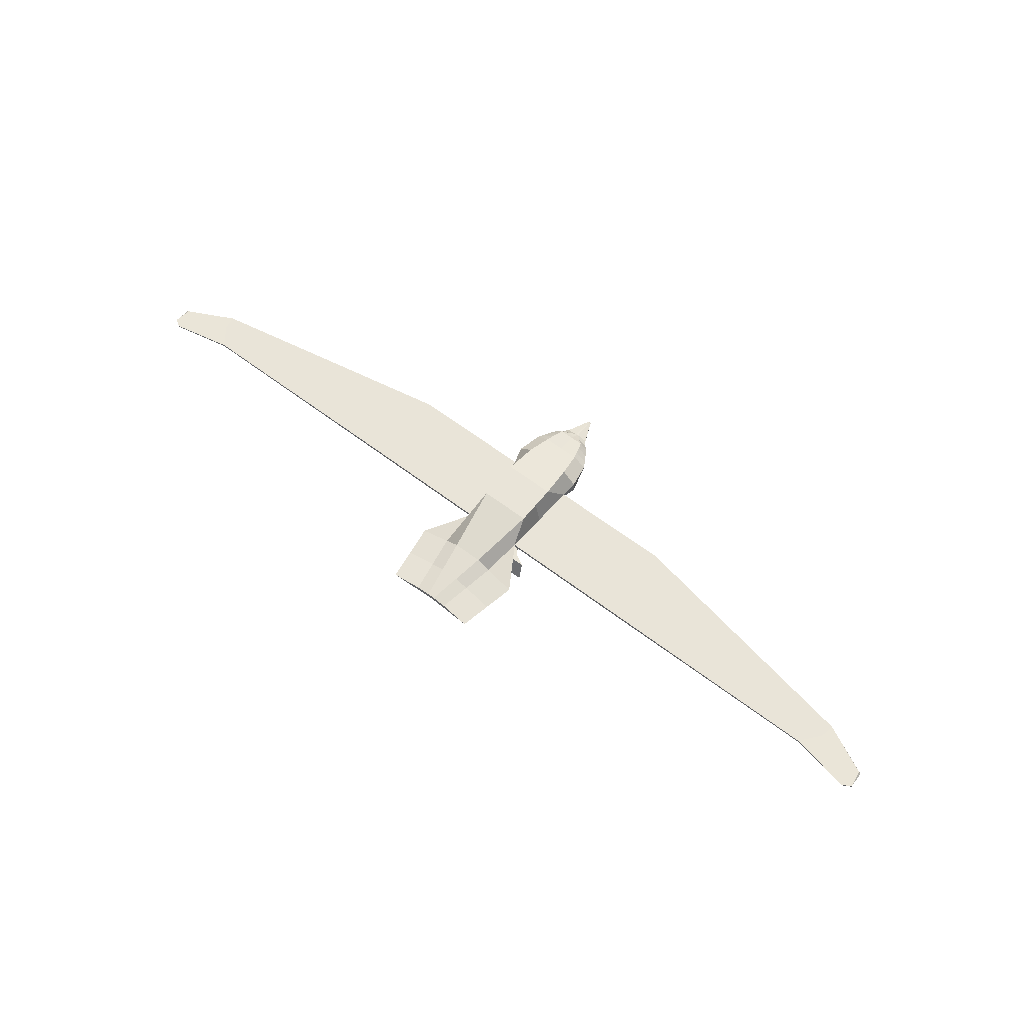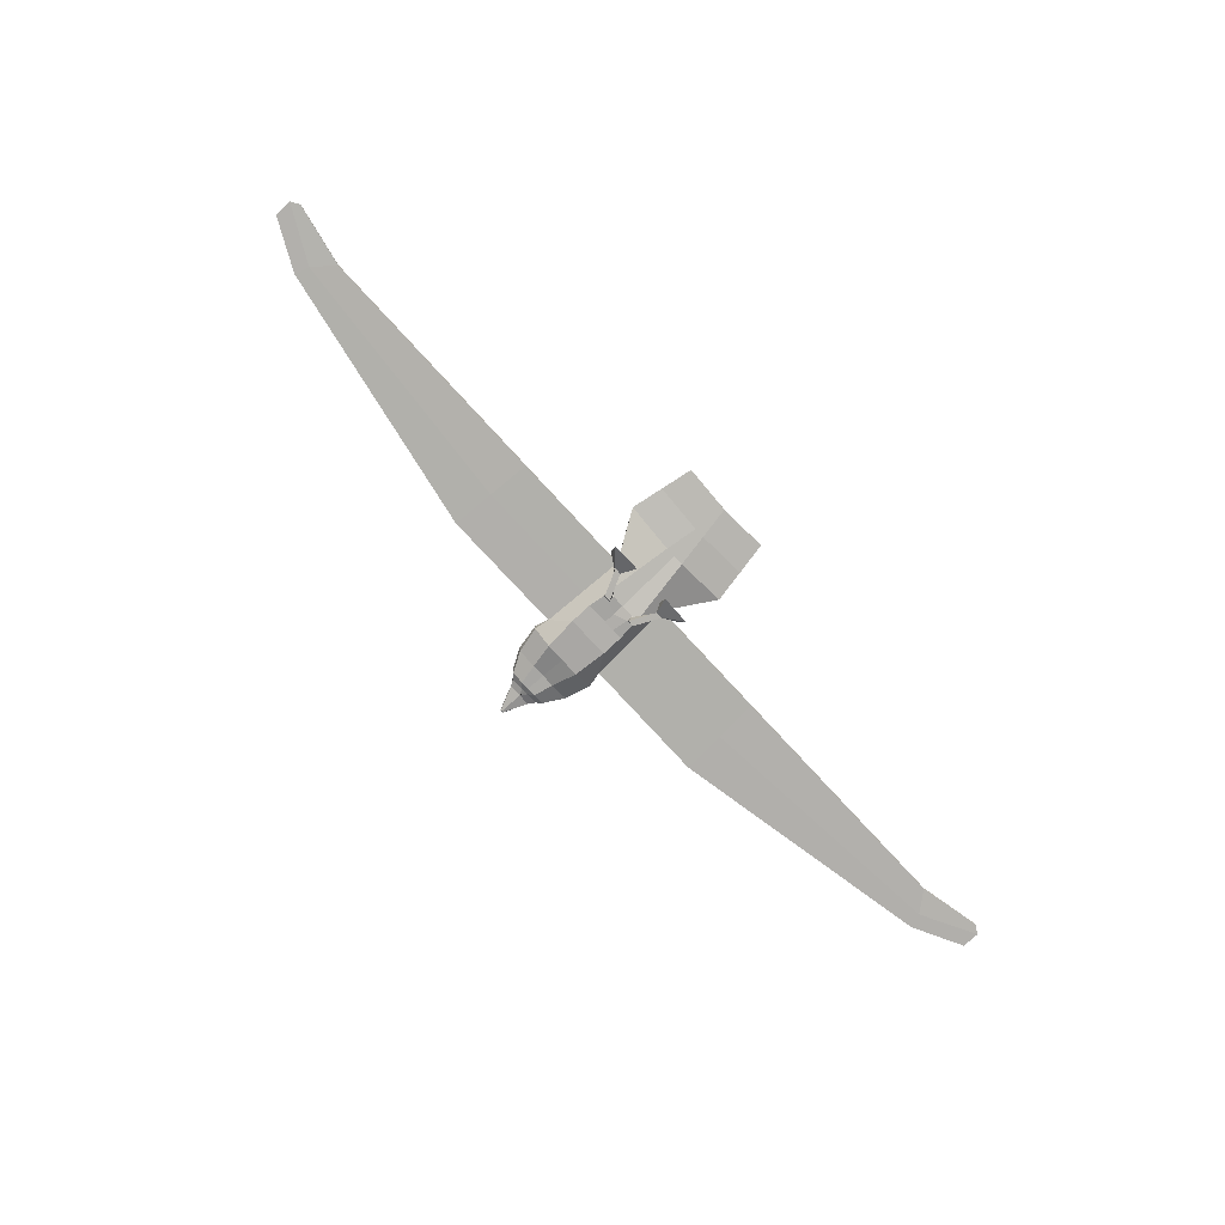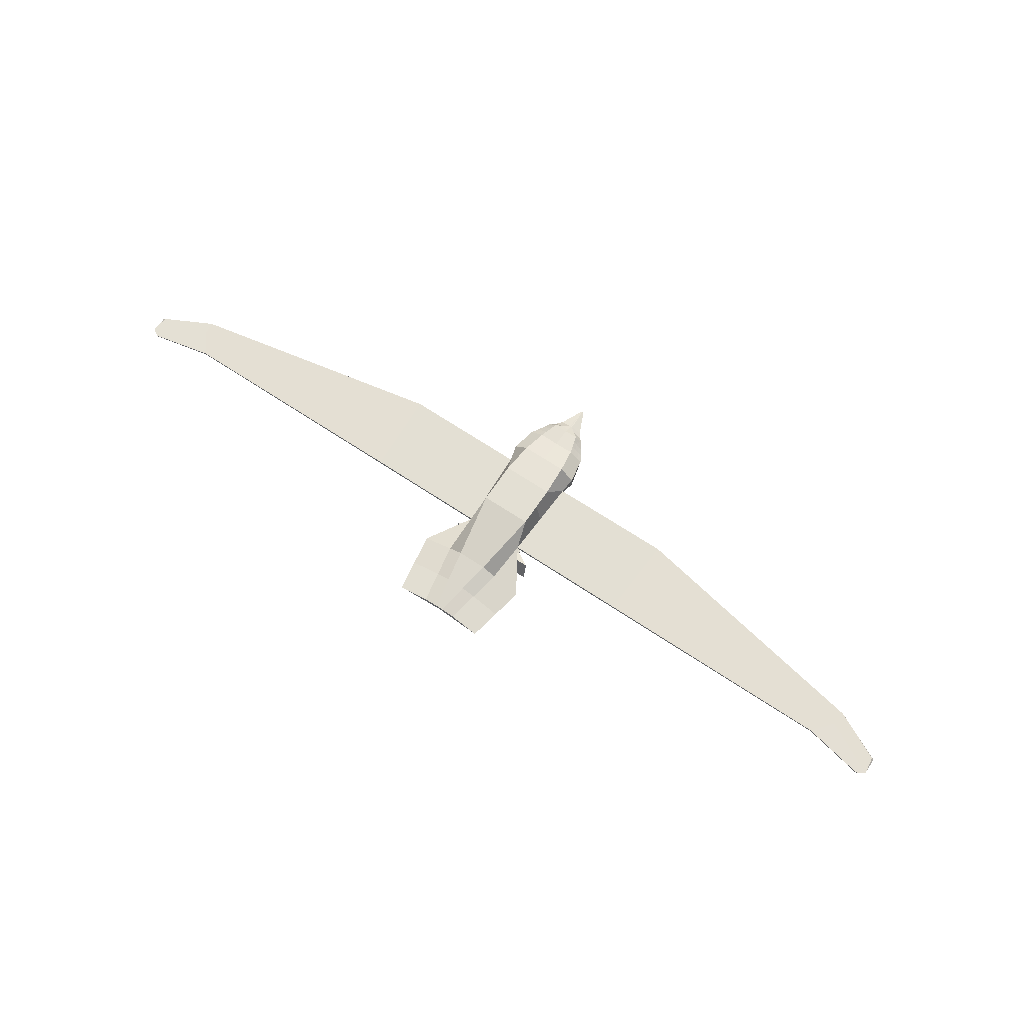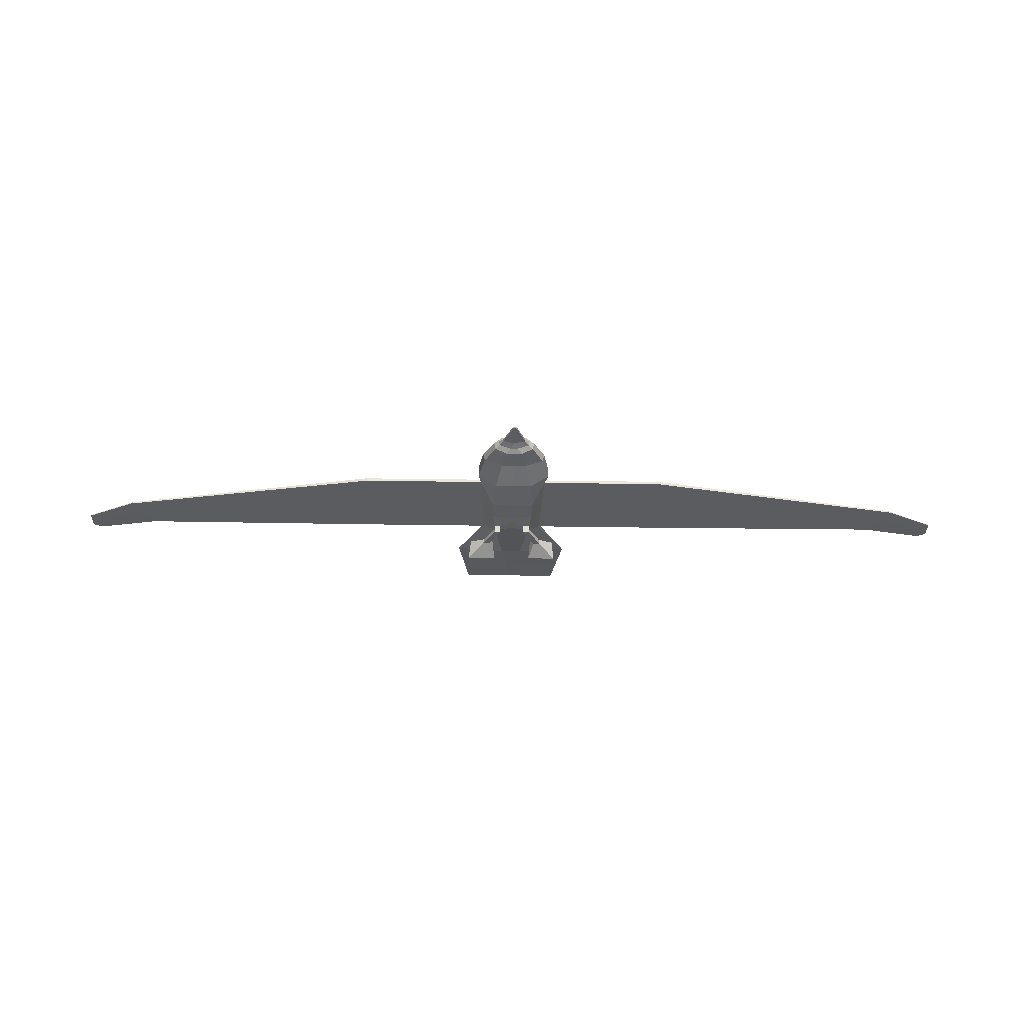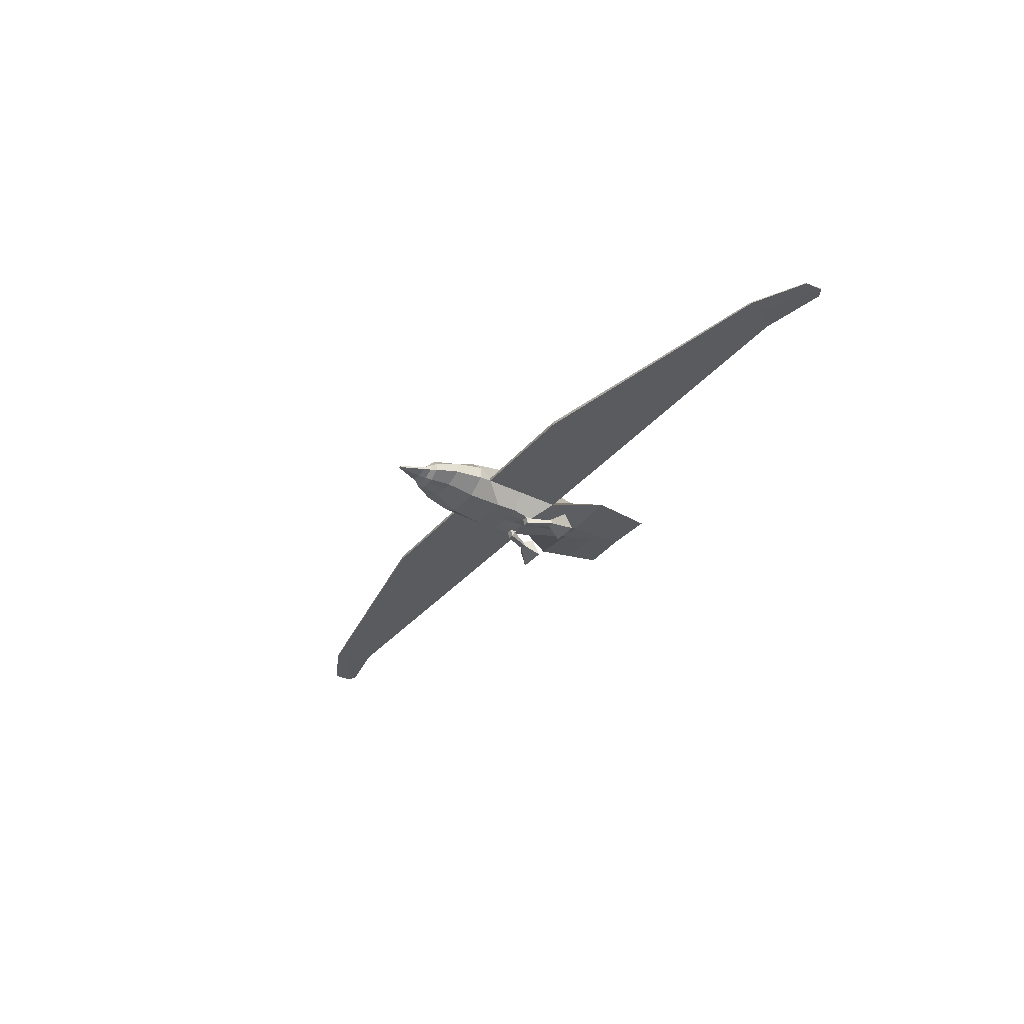
<metadata>
{"format":"obj","ext":"obj","renderer":"f3d","projection":"perspective","resolution":1024,"background":"white","views":[{"elev":60.1,"azim":-141.8,"up":"+Y"},{"elev":-78.6,"azim":132.8,"up":"+Y"},{"elev":66.9,"azim":-146.1,"up":"+Y"},{"elev":-34.7,"azim":-1.2,"up":"+Y"},{"elev":-32.4,"azim":57.8,"up":"+Y"}]}
</metadata>
<code>
o Cube
v 4.19 3.483 -3.483
v 3.094 -3.782 -3.63
v 4.19 3.483 3.483
v 3.407 -3.483 3.483
v 3.773 3.035 8.786
v 2.99 -3.035 8.786
v 3.095 2.136 12.88
v 2.041 -1.623 12.84
v 2.164 1.932 16.02
v 1.362 -1.348 15.94
v 1.172 1.356 16.79
v 0.5678 -0.8375 16.71
v 0.1931 0.6658 17.79
v 2.413 1.574 -14.12
v 1.629 -1.574 -14.12
v 0.602 0.3627 -24.26
v 4.945 -0.1825 -7.051
v 4.945 -0.6951 -7.051
v 5.606 -0.1119 6.509
v 5.606 -0.6246 6.509
v 2.895 0.1209 -24.26
v 7.774 -0.2688 -24.64
v 6.066 1.012 8.786
v 6.066 -1.012 8.786
v 5.289 0.7885 12.86
v 5.016 -0.6371 12.89
v 3.421 0.778 16.04
v 3.233 -0.3649 16.05
v 1.904 0.32 17.81
v 1.891 -0.08387 17.81
v 2.596 0.6005 16.81
v 2.501 -0.1932 16.81
v 0.3038 0.09896 21.51
v 0.2414 -0.03833 21.42
v 4.706 0.5245 -14.12
v 9.585 -0.6724 -14.5
v 24.98 -0.1825 -7.051
v 24.98 -0.6951 -7.051
v 25.76 -0.1552 6.551
v 25.76 -0.6678 6.551
v 64.99 -0.199 -7.122
v 64.99 -0.5196 -7.122
v 68.03 -0.2714 -1.482
v 68.35 -0.5314 -1.54
v 74.88 -0.2378 -9.175
v 74.88 -0.4255 -9.175
v 75.92 -0.325 -5.477
v 76.25 -0.5128 -5.535
v 2.474 2 14.97
v 2.785 2.068 13.93
v 3.826 1.687 12.88
v 4.558 1.238 12.87
v 2.583 1.548 16.03
v 3.002 1.163 16.04
v 4.666 0.785 13.92
v 4.044 0.7815 14.98
v 4.039 1.213 13.92
v 3.521 1.188 14.98
v 3.412 1.641 13.93
v 2.997 1.594 14.98
v 4.945 -0.1825 -7.051
v 4.945 -0.6951 -7.051
v 24.98 -0.1825 -7.051
v 24.98 -0.6951 -7.051
v 2.793 1.355 16.03
v 3.261 1.175 15.51
v 2.79 1.571 15.5
v 3.259 1.391 14.98
v 3.026 1.373 15.5
v 4.19 3.483 0
v 3.407 -3.483 0
v 5.275 -0.6599 -0.2714
v 5.275 -0.1472 -0.2714
v 25.37 -0.6815 -0.2502
v 25.37 -0.1688 -0.2502
v 67.62 -0.5763 -3.818
v 67.62 -0.2352 -3.818
v 76.28 -0.4865 -8.34
v 76.28 -0.2988 -8.34
v 0.8147 -0.9682 -19.19
v 1.507 0.9682 -19.19
v 3.801 0.3227 -19.19
v 8.679 -0.4706 -19.57
v 3.094 -3.782 -2.572
v 2.059 -3.782 -3.63
v 1.703 -3.483 0
v 2.059 -3.782 -2.572
v 3.094 -4.878 -2.816
v 3.094 -3.987 -3.386
v 2.059 -3.987 -3.386
v 2.059 -4.878 -2.816
v 5.076 -4.76 -6.774
v 5.002 -4.039 -6.541
v 4.126 -4.039 -6.541
v 3.991 -4.76 -6.774
v 7.712 -6.341 -9.173
v 7.341 -3.613 -7.964
v 3.381 -3.518 -8.051
v 3.11 -6.247 -9.26
v 0.2878 -0.06621 21.54
v 0.2813 0.02682 21.61
v -4.19 3.483 -3.483
v -3.094 -3.782 -3.63
v -4.19 3.483 3.483
v -3.407 -3.483 3.483
v 0 -3.483 -3.483
v 0 3.483 3.483
v 0 -3.483 3.483
v 0 3.483 -3.483
v -3.773 3.035 8.786
v -2.99 -3.035 8.786
v 0 -3.035 8.786
v 0 3.035 8.786
v -3.095 2.136 12.88
v -2.041 -1.623 12.84
v 0 -1.556 12.78
v 0 1.968 12.91
v -2.164 1.932 16.02
v -1.362 -1.348 15.94
v 0 -1.341 15.88
v 0 1.797 16
v -1.172 1.356 16.79
v -0.5678 -0.8375 16.71
v 0 -0.8731 16.67
v 0 1.275 16.77
v -0.1931 0.6658 17.79
v 0 -0.4496 17.74
v 0 -0.4577 17.74
v 0 0.6441 17.77
v 0 0.1875 21.56
v 0 -0.136 21.32
v 0 -0.0917 21.35
v 0 0.1874 21.56
v -2.413 1.574 -14.12
v -1.629 -1.574 -14.12
v 0 1.574 -14.12
v 0 -1.574 -14.12
v -0.602 0.3627 -24.26
v 0 -0.3627 -24.26
v 0 0.3627 -24.26
v 0 -0.3627 -24.26
v -4.945 -0.1825 -7.051
v -4.945 -0.6951 -7.051
v -5.606 -0.1119 6.509
v -5.606 -0.6246 6.509
v -2.895 0.1209 -24.26
v -7.774 -0.2688 -24.64
v -6.066 1.012 8.786
v -6.066 -1.012 8.786
v -5.289 0.7885 12.86
v -5.016 -0.6371 12.89
v -3.421 0.778 16.04
v -3.233 -0.3649 16.05
v -1.904 0.32 17.81
v -1.891 -0.08387 17.81
v -2.596 0.6005 16.81
v -2.501 -0.1932 16.81
v -0.3038 0.09896 21.51
v -0.2414 -0.03833 21.42
v -4.706 0.5245 -14.12
v -9.585 -0.6724 -14.5
v 0 0.1209 -24.26
v 0 -0.1209 -24.26
v -24.98 -0.1825 -7.051
v -24.98 -0.6951 -7.051
v -25.76 -0.1552 6.551
v -25.76 -0.6678 6.551
v -64.99 -0.199 -7.122
v -64.99 -0.5196 -7.122
v -68.03 -0.2714 -1.482
v -68.35 -0.5314 -1.54
v -74.88 -0.2378 -9.175
v -74.88 -0.4255 -9.175
v -75.92 -0.325 -5.477
v -76.25 -0.5128 -5.535
v -2.474 2 14.97
v -2.785 2.068 13.93
v -3.826 1.687 12.88
v -4.558 1.238 12.87
v -2.583 1.548 16.03
v -3.002 1.163 16.04
v -4.666 0.785 13.92
v -4.044 0.7815 14.98
v -4.039 1.213 13.92
v -3.521 1.188 14.98
v -3.412 1.641 13.93
v -2.997 1.594 14.98
v -4.945 -0.1825 -7.051
v -4.945 -0.6951 -7.051
v -24.98 -0.1825 -7.051
v -24.98 -0.6951 -7.051
v -2.793 1.355 16.03
v -3.261 1.175 15.51
v -2.79 1.571 15.5
v -3.259 1.391 14.98
v -3.026 1.373 15.5
v -4.19 3.483 0
v -3.407 -3.483 0
v 0 3.483 0
v 0 -3.483 0
v -5.275 -0.6599 -0.2714
v -5.275 -0.1472 -0.2714
v -25.37 -0.6815 -0.2502
v -25.37 -0.1688 -0.2502
v -67.62 -0.5763 -3.818
v -67.62 -0.2352 -3.818
v -76.28 -0.4865 -8.34
v -76.28 -0.2988 -8.34
v 0 0.9682 -19.19
v 0 -0.9682 -19.19
v -0.8147 -0.9682 -19.19
v -1.507 0.9682 -19.19
v -3.801 0.3227 -19.19
v -8.679 -0.4706 -19.57
v -3.094 -3.782 -2.572
v -2.059 -3.782 -3.63
v 0 -3.483 -1.742
v -1.703 -3.483 0
v -2.059 -3.782 -2.572
v -3.094 -4.878 -2.816
v -3.094 -3.987 -3.386
v -2.059 -3.987 -3.386
v -2.059 -4.878 -2.816
v -5.076 -4.76 -6.774
v -5.002 -4.039 -6.541
v -4.126 -4.039 -6.541
v -3.991 -4.76 -6.774
v -7.712 -6.341 -9.173
v -7.341 -3.613 -7.964
v -3.381 -3.518 -8.051
v -3.11 -6.247 -9.26
v -0.2878 -0.06621 21.54
v 0 -0.09543 21.48
v 0 -0.09543 21.48
v 0 0.1154 21.65
v 0 0.1153 21.65
v 0 -0.07074 21.51
v -0.2813 0.02682 21.61
v 0 0.0223 21.58
f 200 86 71 4 108
f 73 70 3 19
f 2 85 106 137 15
f 70 199 107 3
f 108 4 6 112
f 5 113 117 7
f 19 3 5 23
f 3 107 113 5
f 7 117 121 9 49 50
f 23 5 7 51 52 25
f 112 6 8 116
f 120 10 12 124
f 60 49 9 53 67
f 116 8 10 120
f 124 12 127 128
f 9 121 125 11
f 27 54 65 53 9 11 31
f 11 125 129 13
f 31 11 13 29
f 34 33 101 100
f 13 129 133 130
f 29 13 130 33
f 80 210 141 139
f 109 1 14 136
f 18 2 15 36
f 162 140 16 21
f 83 80 139 22
f 209 81 16 140
f 81 82 21 16
f 82 83 22 21
f 141 163 22 139
f 163 162 21 22
f 1 17 35 14
f 17 18 36 35
f 127 30 34 131
f 30 29 33 34
f 131 34 100 233
f 12 32 30 127
f 32 31 29 30
f 10 28 32 12
f 28 27 31 32
f 8 26 28 10
f 26 25 55 56 27 28
f 6 24 26 8
f 24 23 25 26
f 4 20 24 6
f 20 19 23 24
f 71 72 20 4
f 19 20 40 39
f 39 40 44 43
f 18 17 61 62
f 73 19 39 75
f 72 18 38 74
f 76 42 46 78
f 74 38 42 76
f 38 37 41 42
f 75 39 43 77
f 78 79 47 48
f 42 41 45 46
f 77 43 47 79
f 43 44 48 47
f 56 58 66 54 27
f 69 67 53 65
f 25 52 57 55
f 55 57 58 56
f 52 51 59 57
f 57 59 60 68 58
f 51 7 50 59
f 59 50 49 60
f 62 61 63 64
f 17 37 63 61
f 37 38 64 63
f 38 18 62 64
f 66 69 65 54
f 58 68 69 66
f 68 60 67 69
f 41 77 79 45
f 46 45 79 78
f 37 75 77 41
f 40 74 76 44
f 44 76 78 48
f 20 72 74 40
f 17 73 75 37
f 2 18 72 71 84
f 1 109 199 70
f 17 1 70 73
f 87 84 71 86
f 35 36 83 82
f 14 35 82 81
f 136 14 81 209
f 36 15 80 83
f 15 137 210 80
f 217 87 86 200
f 106 85 87 217
f 2 84 88 89
f 88 91 95 92
f 84 87 91 88
f 87 85 90 91
f 85 2 89 90
f 94 93 97 98
f 90 89 93 94
f 91 90 94 95
f 89 88 92 93
f 98 97 96 99
f 95 94 98 99
f 93 92 96 97
f 92 95 99 96
f 101 235 236 239
f 233 100 237 234
f 100 101 239 237
f 33 130 235 101
f 200 108 105 198 218
f 202 144 104 197
f 103 135 137 106 216
f 197 104 107 199
f 108 112 111 105
f 110 114 117 113
f 144 148 110 104
f 104 110 113 107
f 114 177 176 118 121 117
f 148 150 179 178 114 110
f 112 116 115 111
f 120 124 123 119
f 187 194 180 118 176
f 116 120 119 115
f 124 128 127 123
f 118 122 125 121
f 152 156 122 118 180 192 181
f 128 132 131 127
f 122 126 129 125
f 156 154 126 122
f 159 232 238 158
f 126 130 133 129
f 154 158 130 126
f 211 139 141 210
f 109 136 134 102
f 143 161 135 103
f 162 146 138 140
f 214 147 139 211
f 209 140 138 212
f 212 138 146 213
f 213 146 147 214
f 141 139 147 163
f 163 147 146 162
f 102 134 160 142
f 142 160 161 143
f 127 131 159 155
f 155 159 158 154
f 131 233 232 159
f 130 235 236 133
f 123 127 155 157
f 157 155 154 156
f 119 123 157 153
f 153 157 156 152
f 115 119 153 151
f 151 153 152 183 182 150
f 111 115 151 149
f 149 151 150 148
f 105 111 149 145
f 145 149 148 144
f 198 105 145 201
f 144 166 167 145
f 166 170 171 167
f 143 189 188 142
f 202 204 166 144
f 201 203 165 143
f 205 207 173 169
f 203 205 169 165
f 165 169 168 164
f 204 206 170 166
f 207 175 174 208
f 169 173 172 168
f 206 208 174 170
f 170 174 175 171
f 183 152 181 193 185
f 196 192 180 194
f 150 182 184 179
f 182 183 185 184
f 179 184 186 178
f 184 185 195 187 186
f 178 186 177 114
f 186 187 176 177
f 189 191 190 188
f 142 188 190 164
f 164 190 191 165
f 165 191 189 143
f 193 181 192 196
f 185 193 196 195
f 195 196 194 187
f 168 172 208 206
f 173 207 208 172
f 164 168 206 204
f 167 171 205 203
f 171 175 207 205
f 145 167 203 201
f 142 164 204 202
f 103 215 198 201 143
f 102 197 199 109
f 142 202 197 102
f 219 218 198 215
f 160 213 214 161
f 134 212 213 160
f 136 209 212 134
f 161 214 211 135
f 135 211 210 137
f 217 200 218 219
f 106 217 219 216
f 103 221 220 215
f 220 224 227 223
f 215 220 223 219
f 219 223 222 216
f 216 222 221 103
f 226 230 229 225
f 222 226 225 221
f 223 227 226 222
f 221 225 224 220
f 230 231 228 229
f 227 231 230 226
f 225 229 228 224
f 224 228 231 227
f 238 239 236 235
f 233 234 237 232
f 232 237 239 238
f 132 234 233 131
f 158 238 235 130

</code>
